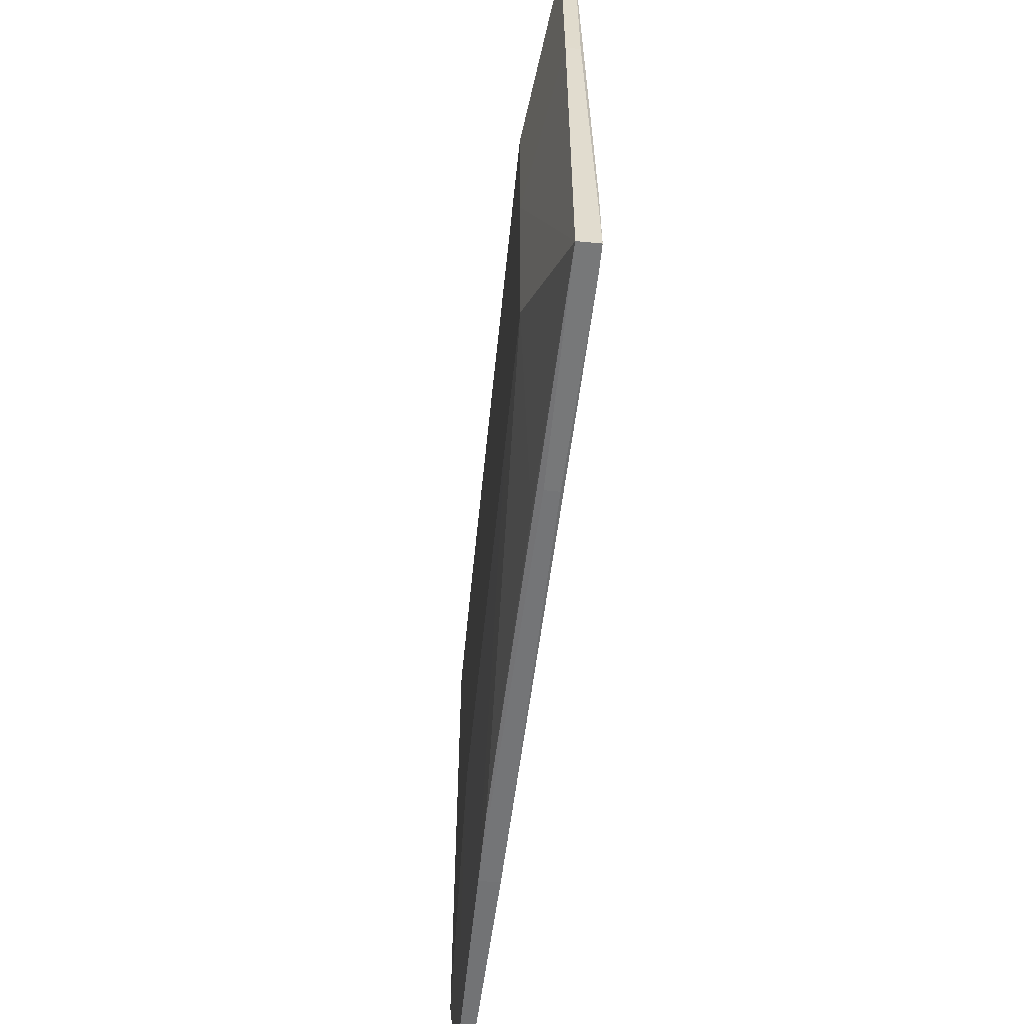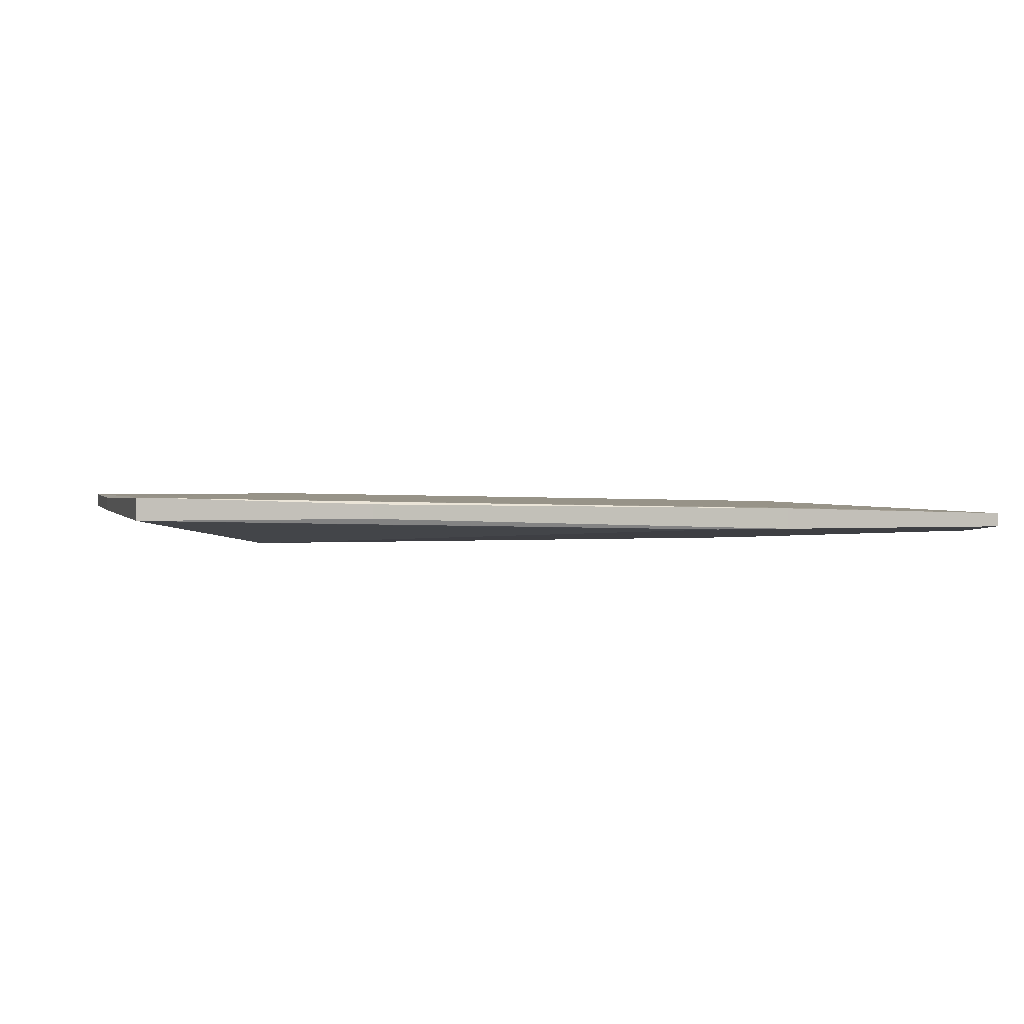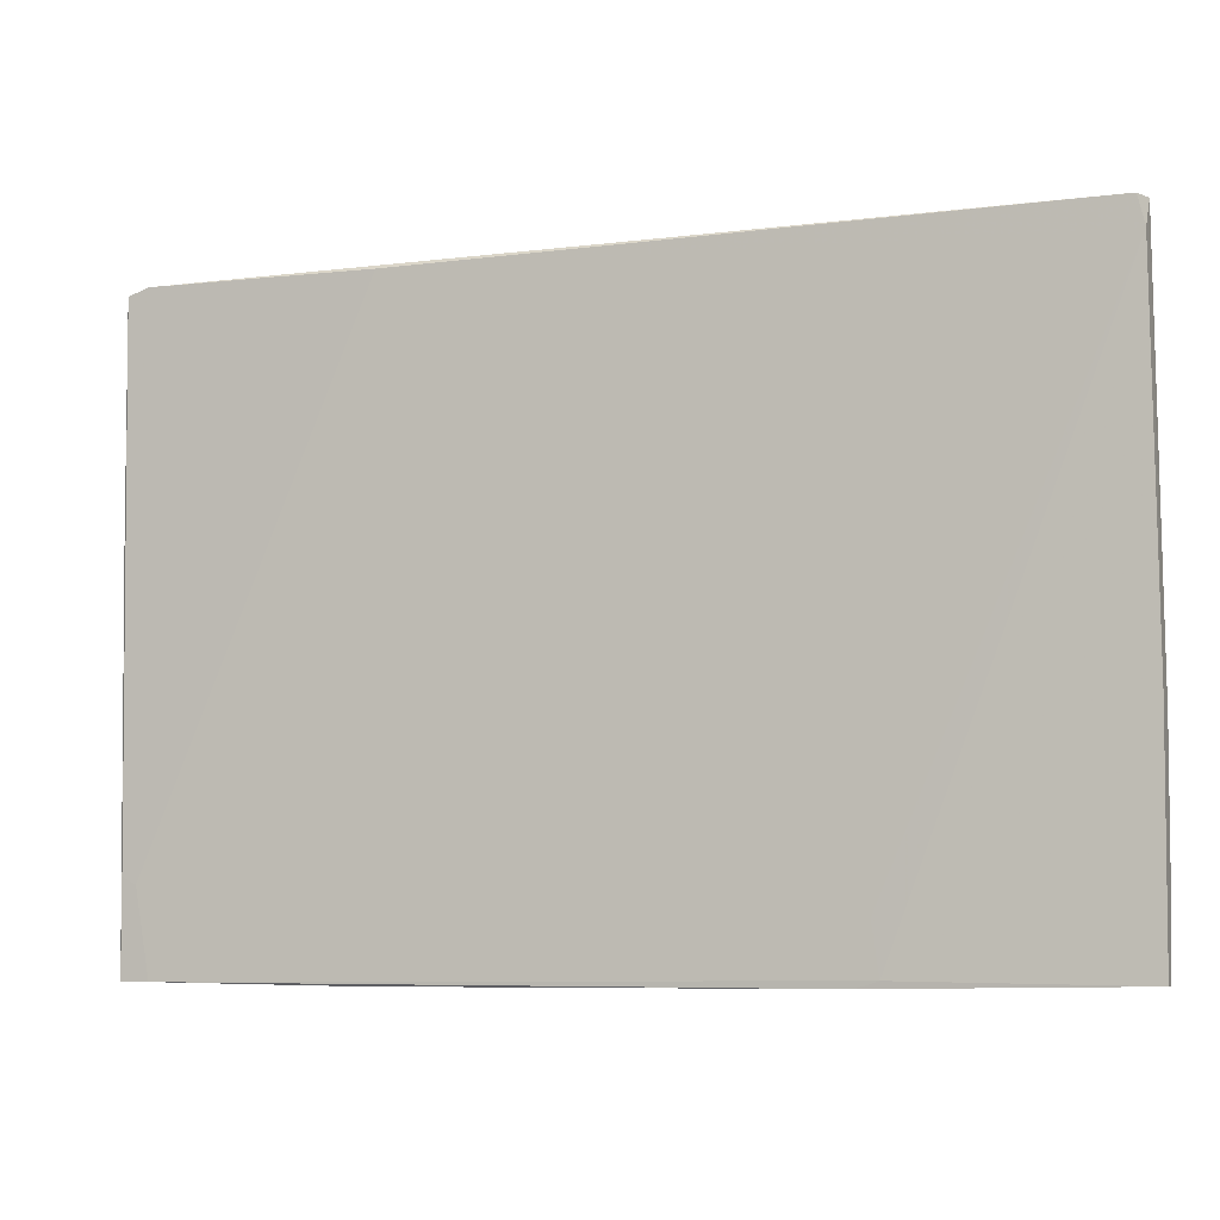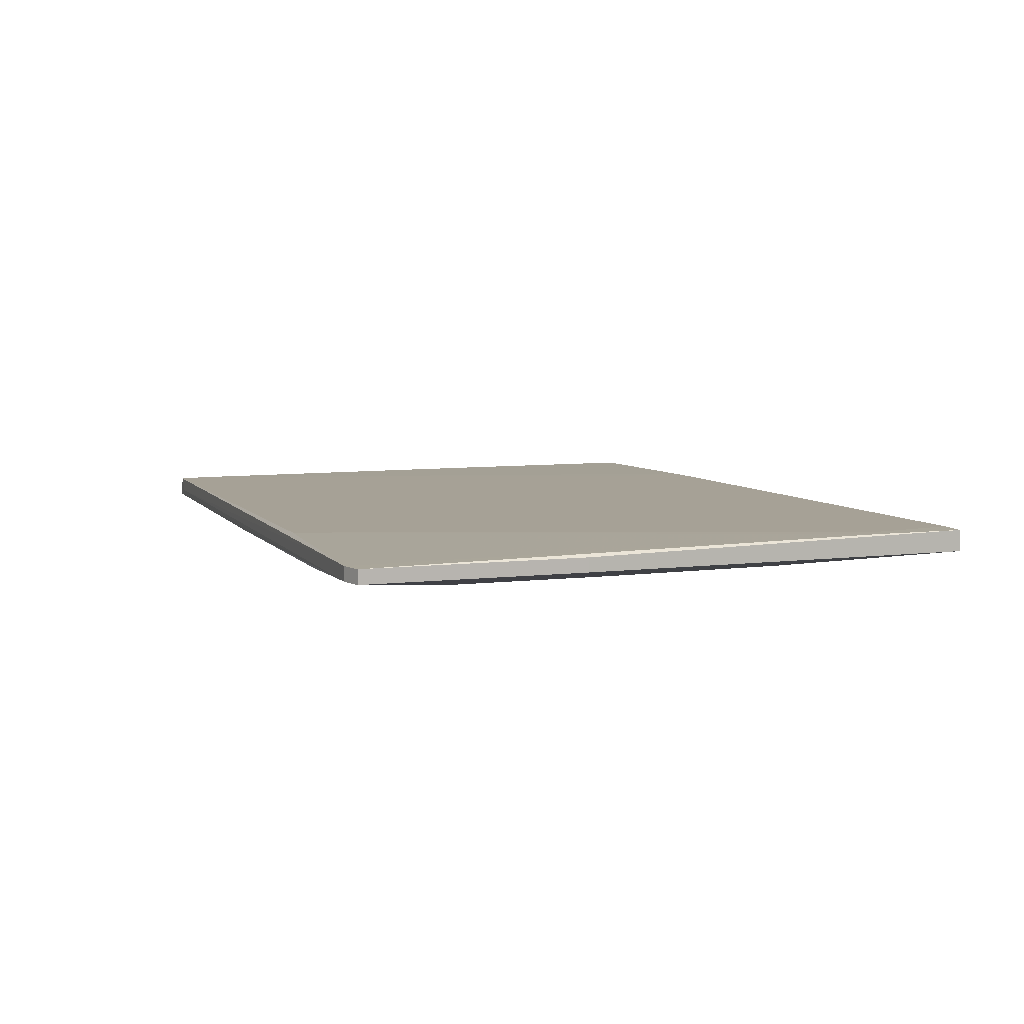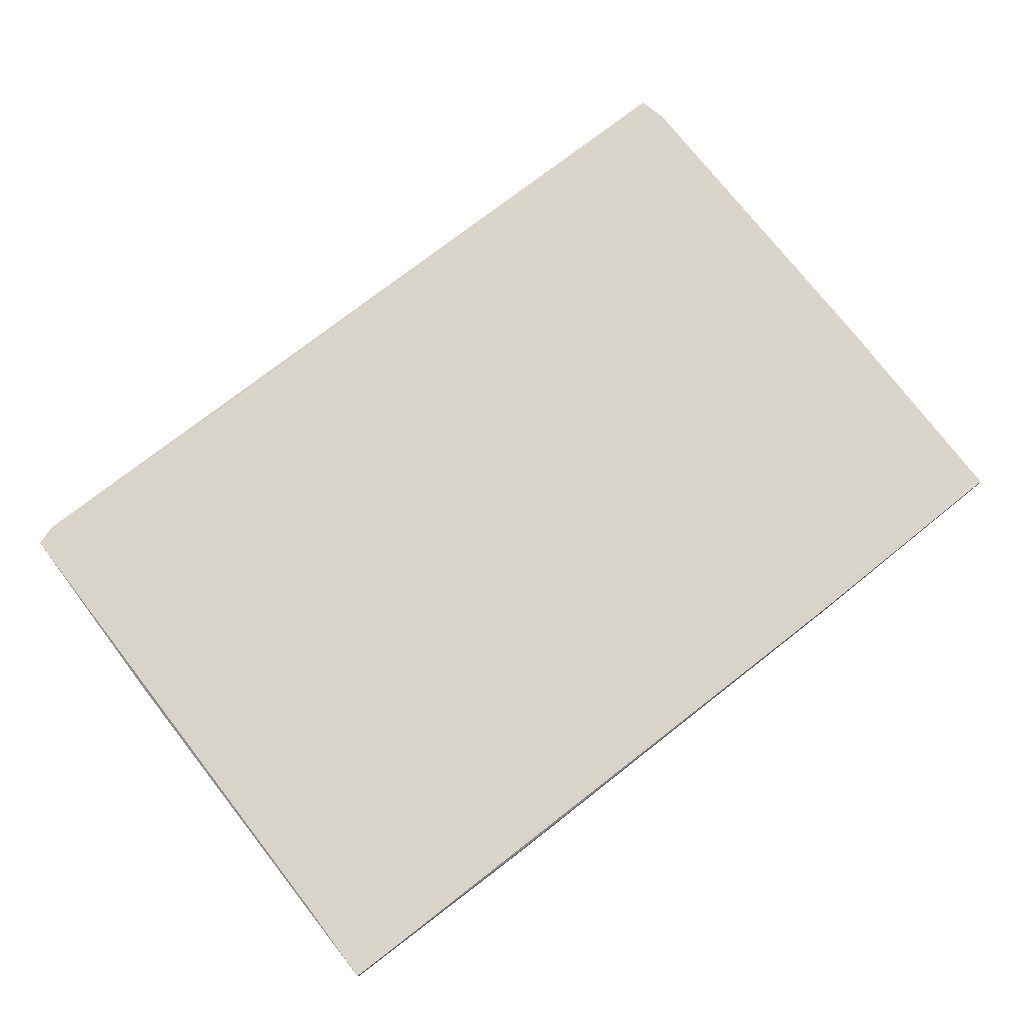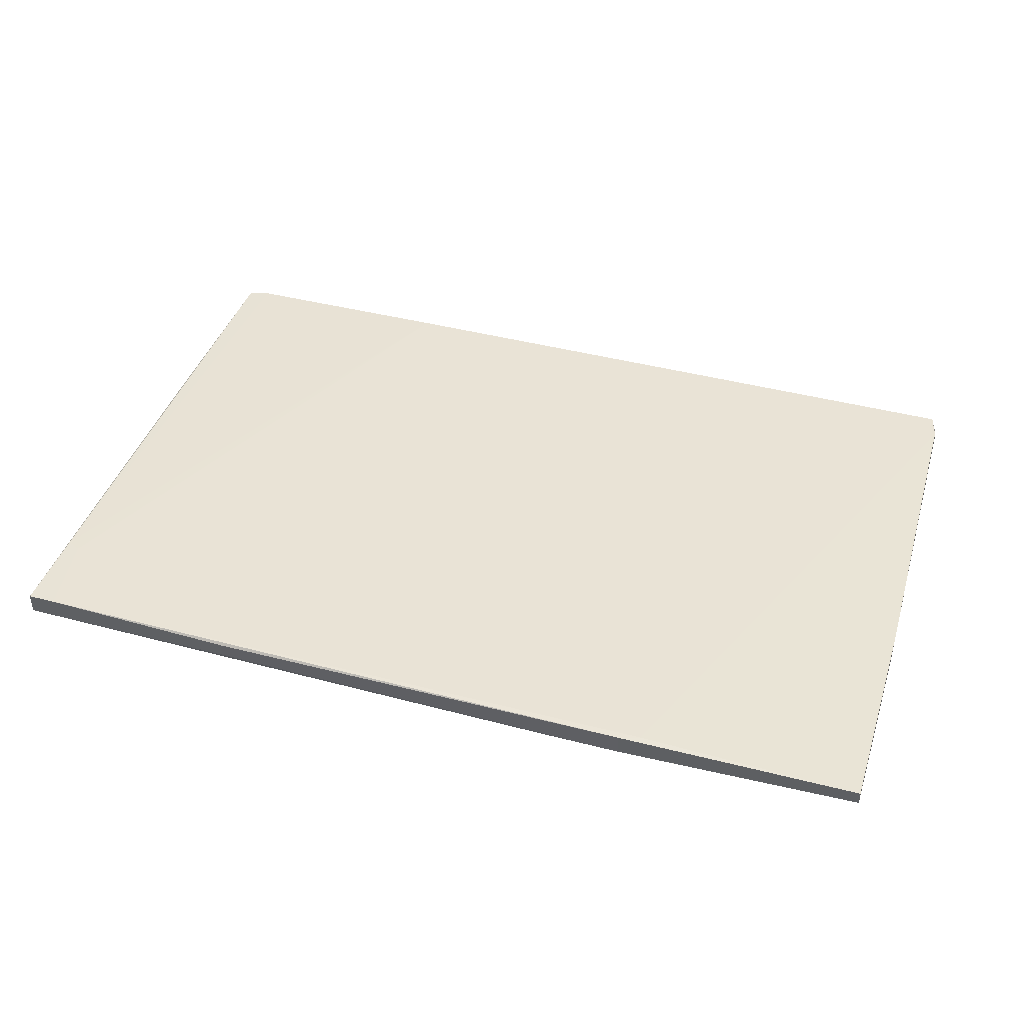
<metadata>
{"format":"obj","ext":"obj","renderer":"f3d","projection":"perspective","resolution":1024,"background":"white","views":[{"elev":-57.4,"azim":84.3,"up":"+Z"},{"elev":1.6,"azim":164.8,"up":"+Y"},{"elev":-4.7,"azim":-159.6,"up":"+Z"},{"elev":7.4,"azim":71.6,"up":"+Y"},{"elev":75.6,"azim":142.8,"up":"+Y"},{"elev":41.4,"azim":-162.5,"up":"+Y"}]}
</metadata>
<code>
v -0.03367 0.009802 -0.05657
v 0.02598 0.007207 -0.03322
v 0.05064 0.007207 0.003081
v 0.05064 0.007207 0.03163
v -0.09073 0.01239 0.05887
v -0.05052 0.01369 -0.04618
v -0.05182 0.01369 -0.05527
v -0.08814 0.009802 0.05887
v 0.04803 0.0111 0.05626
v 0.07138 0.01239 0.05626
v 0.07138 0.01499 0.05626
v 0.07138 0.01629 -0.04228
v -0.09333 0.008505 -0.0423
v -0.09333 0.008505 -0.01636
v -0.09333 0.01239 -0.05527
v -0.09333 0.01239 -0.01376
v -0.09333 0.009802 -0.05527
v 0.02728 0.0111 -0.05656
v 0.07397 0.01239 -0.05787
v 0.07397 0.01629 -0.04099
v 0.07397 0.01629 -0.05787
v 0.02987 0.01499 0.05626
v -0.01291 0.009802 0.05756
v 0.03247 0.01499 -0.05787
v 0.03247 0.01239 -0.05787
v -0.005149 0.007207 0.03292
v 0.04933 0.007207 -0.03322
v -0.04793 0.01369 -0.05657
v -0.04793 0.009802 -0.05657
v -0.09203 0.008505 0.05887
v -0.09203 0.01239 0.05367
v -0.04534 0.007207 0.03292
v -0.04534 0.007207 -0.03192
v 0.07528 0.01239 0.01476
v 0.07528 0.01239 0.05496
v 0.07528 0.01499 0.01476
v 0.07528 0.01499 0.05496
v 0.06879 0.01629 -0.05787
v -0.07257 0.008505 0.05756
f 30 32 26
f 5 8 11
f 25 24 19
f 15 17 13
f 8 5 30
f 5 11 22
f 11 20 22
f 13 17 33
f 32 13 33
f 19 24 38
f 4 35 9
f 11 35 37
f 20 11 37
f 30 5 31
f 5 22 31
f 4 9 23
f 35 4 34
f 37 35 34
f 19 38 21
f 38 20 21
f 20 37 21
f 34 19 21
f 15 13 16
f 7 15 16
f 30 31 16
f 31 7 16
f 4 27 3
f 27 19 3
f 34 4 3
f 19 34 3
f 24 25 28
f 17 15 28
f 15 7 28
f 38 24 28
f 7 38 28
f 30 4 39
f 23 30 39
f 4 23 39
f 22 20 12
f 20 38 12
f 31 22 12
f 25 19 29
f 33 17 29
f 19 1 29
f 1 27 29
f 28 25 29
f 17 28 29
f 11 8 10
f 35 11 10
f 8 30 10
f 9 35 10
f 30 23 10
f 23 9 10
f 13 32 14
f 32 30 14
f 16 13 14
f 30 16 14
f 37 34 36
f 21 37 36
f 34 21 36
f 38 7 6
f 7 31 6
f 12 38 6
f 31 12 6
f 27 4 2
f 4 32 2
f 32 33 2
f 29 27 2
f 33 29 2
f 19 27 18
f 1 19 18
f 27 1 18
f 32 4 26
f 4 30 26

</code>
